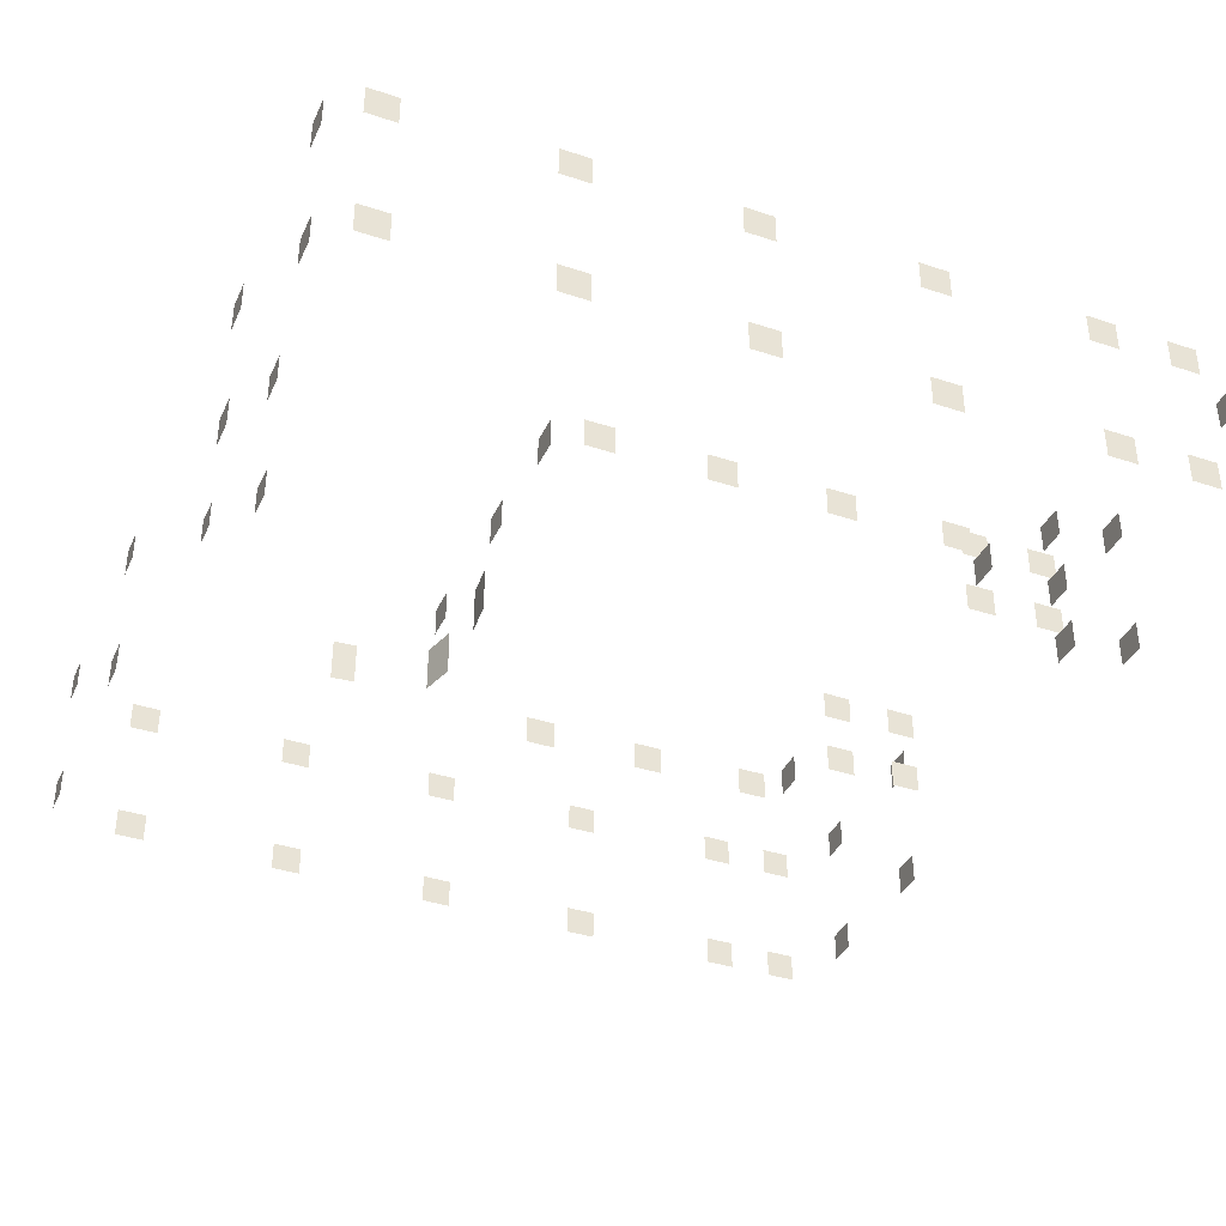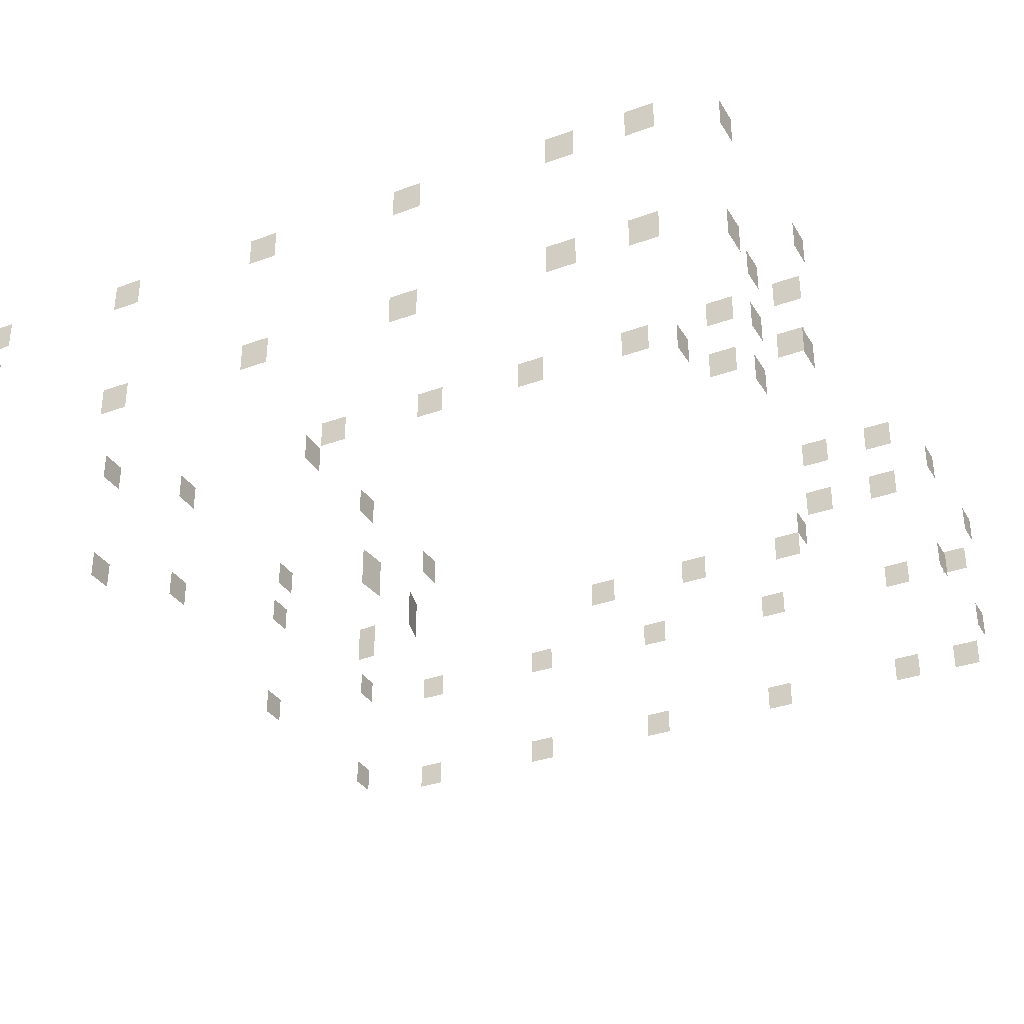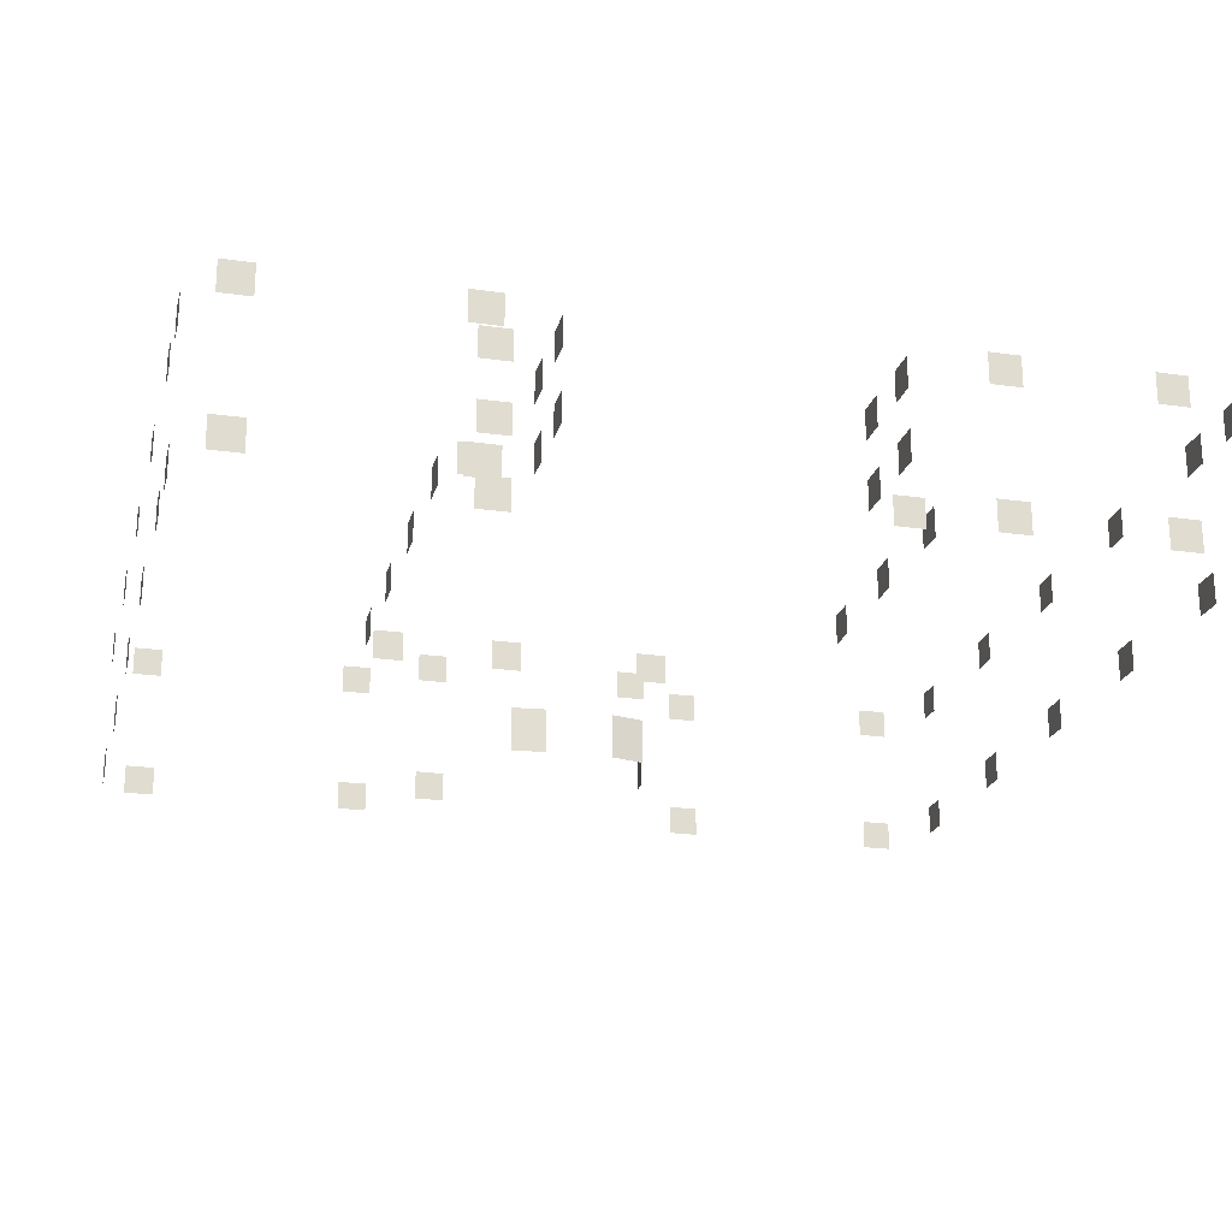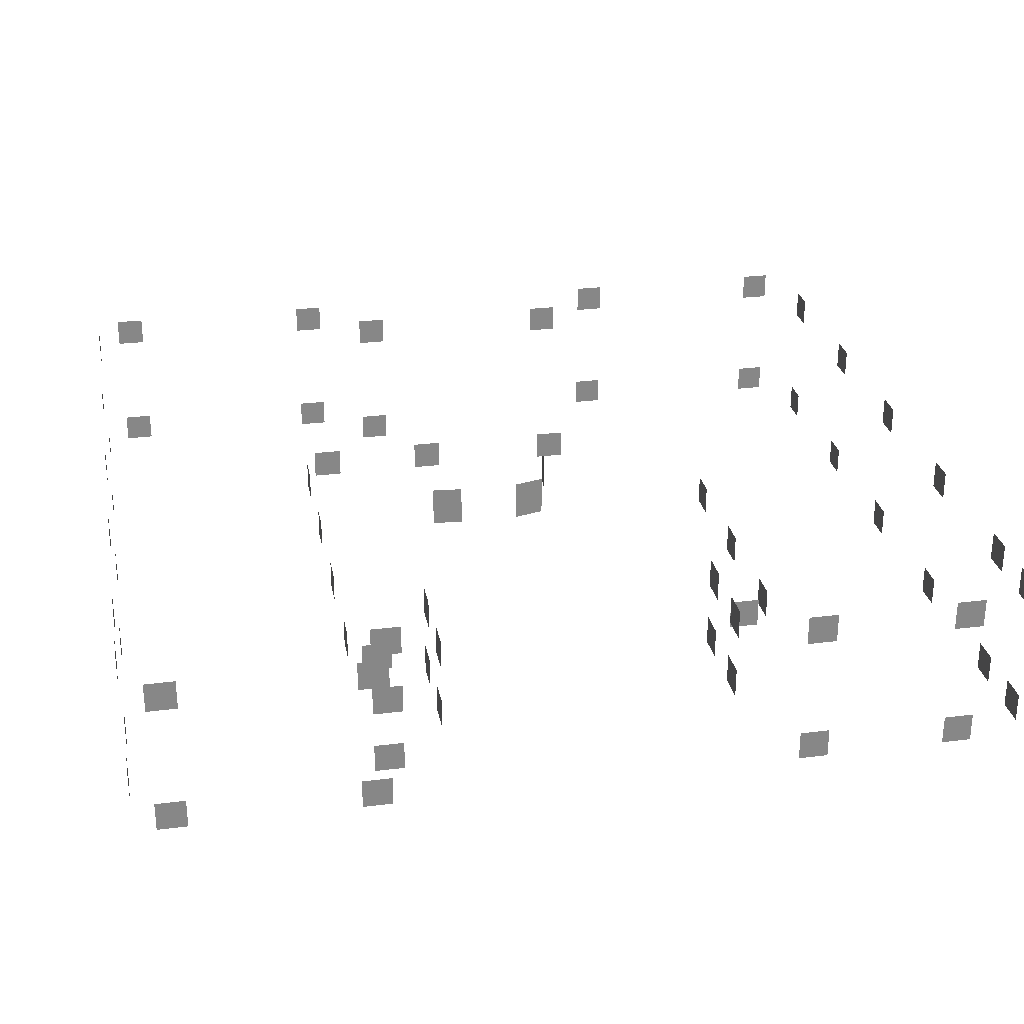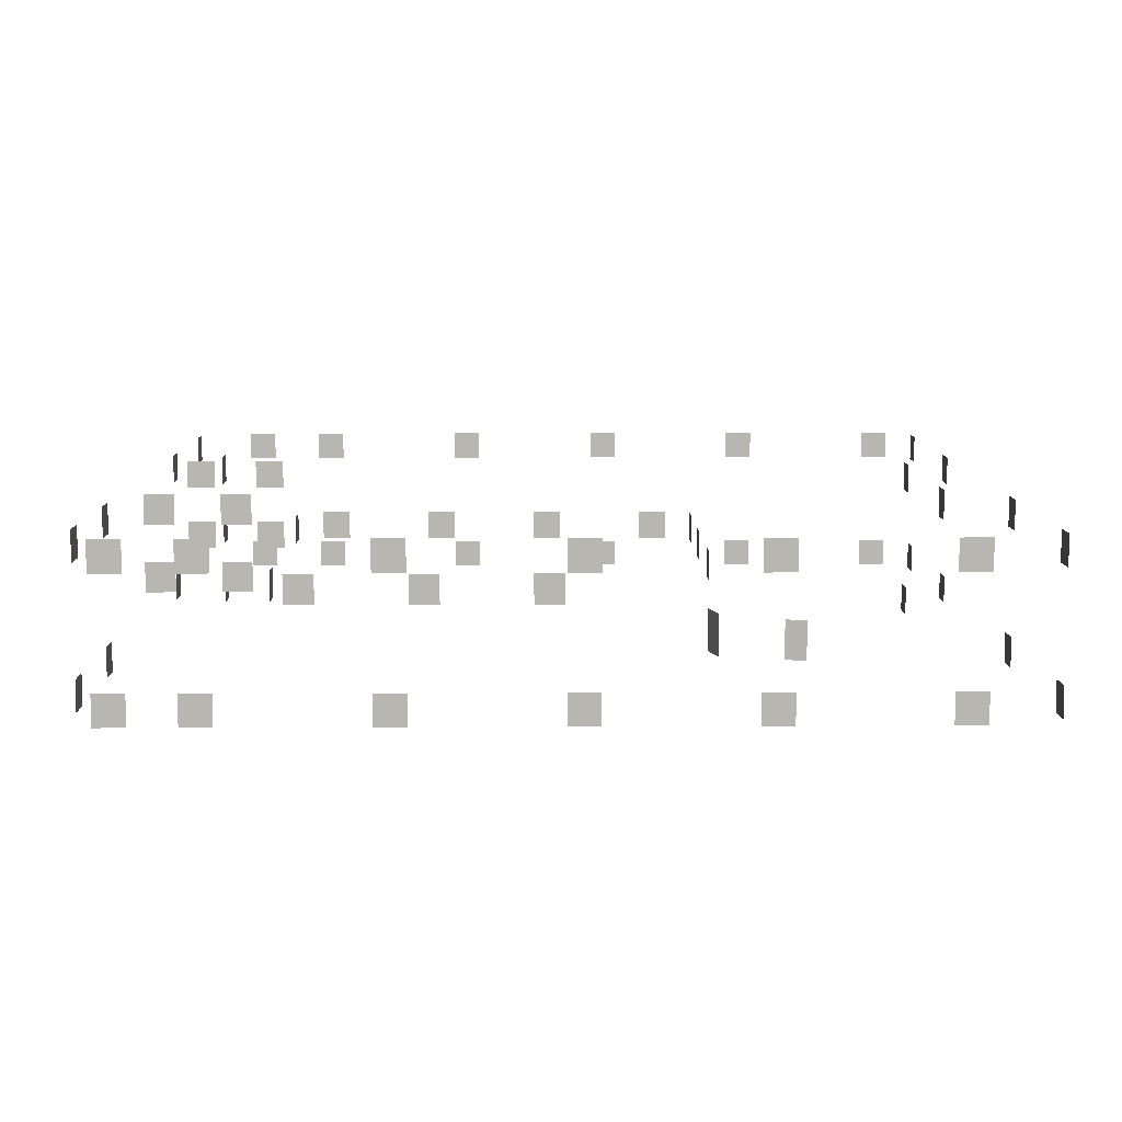
<metadata>
{"format":"obj","ext":"obj","renderer":"f3d","projection":"perspective","resolution":1024,"background":"white","views":[{"elev":-37.7,"azim":157.1,"up":"+Z"},{"elev":-33.0,"azim":-153.3,"up":"+Z"},{"elev":-21.8,"azim":-104.1,"up":"+Z"},{"elev":28.0,"azim":-100.8,"up":"+Z"},{"elev":8.8,"azim":-0.7,"up":"+Z"}]}
</metadata>
<code>
g royale_school_windows_mesh_lod01
v -13.93 -11.93 9.732
v -13.93 -13.93 7.732
v -13.93 -13.93 9.732
v -13.93 -11.93 7.732
v -14.82 14.06 9.732
v -14.82 12.06 7.732
v -14.82 12.06 9.732
v -14.82 14.06 7.732
v 14.82 -5.925 9.732
v 14.82 -3.925 7.732
v 14.82 -3.925 9.732
v 14.82 -5.925 7.732
v 14.82 4.058 9.732
v 14.82 6.058 7.732
v 14.82 6.058 9.732
v 14.82 4.058 7.732
v 14.82 12.06 9.732
v 14.82 14.06 7.732
v 14.82 14.06 9.732
v 14.82 12.06 7.732
v 3 -14.84 9.732
v 5 -14.84 7.732
v 5 -14.84 9.732
v 3 -14.84 7.732
v -5 -14.84 9.732
v -3 -14.84 7.732
v -3 -14.84 9.732
v -5 -14.84 7.732
v -13 -14.84 9.732
v -11 -14.84 7.732
v -11 -14.84 9.732
v -13 -14.84 7.732
v -11 14.83 9.732
v -13 14.83 7.732
v -13 14.83 9.732
v -11 14.83 7.732
v -3 14.83 9.732
v -5 14.83 7.732
v -5 14.83 9.732
v -3 14.83 7.732
v 5 14.83 9.732
v 3 14.83 7.732
v 3 14.83 9.732
v 5 14.83 7.732
v 13 14.83 9.732
v 11 14.83 7.732
v 11 14.83 9.732
v 13 14.83 7.732
v 21.54 -5.731 5.049
v 20.05 -5.6 2.249
v 20.05 -5.6 5.049
v 21.54 -5.731 2.249
v 20.05 -5.6 5.049
v 21.54 -5.731 2.249
v 21.54 -5.731 5.049
v 20.05 -5.6 2.249
v 15.25 4.556 5.249
v 15.05 2.265 2.249
v 15.05 2.265 5.249
v 15.25 4.556 2.249
v 15.05 -2.3 5.249
v 15.64 -4.522 2.249
v 15.64 -4.522 5.249
v 15.05 -2.3 2.249
v -20.22 14.06 5.249
v -20.22 12.06 5.249
v -20.22 12.06 3.249
v -20.22 14.06 3.249
v -20.22 14.06 9.732
v -20.22 12.06 9.732
v -20.22 12.06 7.732
v -20.22 14.06 7.732
v -20.22 14.06 14.22
v -20.22 12.06 14.22
v -20.22 12.06 12.22
v -20.22 14.06 12.22
v 30.16 8.41 5.249
v 30.16 6.41 3.249
v 30.16 6.41 5.249
v 30.16 8.41 3.249
v 30.16 -6.41 14.22
v 30.16 -8.41 12.22
v 30.16 -8.41 14.22
v 30.16 -6.41 12.22
v 30.16 8.41 14.22
v 30.16 6.41 12.22
v 30.16 6.41 14.22
v 30.16 8.41 12.22
v -15.47 9.847 14.22
v -17.47 9.847 12.22
v -17.47 9.847 14.22
v -15.47 9.847 12.22
v -15.47 9.847 9.732
v -17.47 9.847 7.732
v -17.47 9.847 9.732
v -15.47 9.847 7.732
v -20.51 9.847 14.22
v -22.51 9.847 12.22
v -22.51 9.847 14.22
v -20.51 9.847 12.22
v -20.51 9.847 9.732
v -22.51 9.847 7.732
v -22.51 9.847 9.732
v -20.51 9.847 7.732
v -20.43 -30.16 14.22
v -22.43 -30.16 12.22
v -22.43 -30.16 14.22
v -20.43 -30.16 12.22
v -20.43 -30.16 5.249
v -22.43 -30.16 3.249
v -22.43 -30.16 5.249
v -20.43 -30.16 3.249
v -15.46 -30.16 14.22
v -17.46 -30.16 12.22
v -17.46 -30.16 14.22
v -15.46 -30.16 12.22
v -15.46 -30.16 5.249
v -17.46 -30.16 3.249
v -17.46 -30.16 5.249
v -15.46 -30.16 3.249
v -20.51 -9.848 9.732
v -22.51 -9.848 9.732
v -22.51 -9.848 7.732
v -20.51 -9.848 7.732
v -20.51 -9.848 14.22
v -22.51 -9.848 14.22
v -22.51 -9.848 12.22
v -20.51 -9.848 12.22
v 18.05 -30.15 14.22
v 16.05 -30.15 12.22
v 16.05 -30.15 14.22
v 18.05 -30.15 12.22
v 29.22 -30.15 14.22
v 27.22 -30.15 12.22
v 27.22 -30.15 14.22
v 29.22 -30.15 12.22
v 18.05 -30.15 5.249
v 16.05 -30.15 3.249
v 16.05 -30.15 5.249
v 18.05 -30.15 3.249
v 29.22 -30.15 5.249
v 27.22 -30.15 3.249
v 27.22 -30.15 5.249
v 29.22 -30.15 3.249
v 33.85 -11.41 14.22
v 33.85 -13.41 12.22
v 33.85 -13.41 14.22
v 33.85 -11.41 12.22
v 33.85 -11.41 5.249
v 33.85 -13.41 3.249
v 33.85 -13.41 5.249
v 33.85 -11.41 3.249
v 33.85 -26.59 14.22
v 33.85 -28.59 12.22
v 33.85 -28.59 14.22
v 33.85 -26.59 12.22
v 33.85 -26.59 5.249
v 33.85 -28.59 3.249
v 33.85 -28.59 5.249
v 33.85 -26.59 3.249
v 33.85 28.59 14.22
v 33.85 26.59 12.22
v 33.85 26.59 14.22
v 33.85 28.59 12.22
v 33.85 28.59 5.249
v 33.85 26.59 3.249
v 33.85 26.59 5.249
v 33.85 28.59 3.249
v 33.85 13.41 14.22
v 33.85 11.41 12.22
v 33.85 11.41 14.22
v 33.85 13.41 12.22
v 33.85 13.41 5.249
v 33.85 11.41 3.249
v 33.85 11.41 5.249
v 33.85 13.41 3.249
v -24.07 -24.17 14.22
v -24.07 -26.17 14.22
v -24.07 -26.17 12.22
v -24.07 -24.17 12.22
v -24.07 -14.05 14.22
v -24.07 -16.05 14.22
v -24.07 -16.05 12.22
v -24.07 -14.05 12.22
v -24.07 -24.17 5.249
v -24.07 -26.17 5.249
v -24.07 -26.17 3.249
v -24.07 -24.17 3.249
v -24.07 -14.05 5.249
v -24.07 -16.05 5.249
v -24.07 -16.05 3.249
v -24.07 -14.05 3.249
v -24.07 15.37 14.22
v -24.07 13.37 14.22
v -24.07 13.37 12.22
v -24.07 15.37 12.22
v -24.07 28.59 14.22
v -24.07 26.59 14.22
v -24.07 26.59 12.22
v -24.07 28.59 12.22
v -24.07 15.37 5.249
v -24.07 13.37 5.249
v -24.07 13.37 3.249
v -24.07 15.37 3.249
v -24.07 28.59 5.249
v -24.07 26.59 5.249
v -24.07 26.59 3.249
v -24.07 28.59 3.249
v -4.289 -30.16 14.22
v -6.289 -30.16 12.22
v -6.289 -30.16 14.22
v -4.289 -30.16 12.22
v -4.289 -30.16 5.249
v -6.289 -30.16 3.249
v -6.289 -30.16 5.249
v -4.289 -30.16 3.249
v 6.881 -30.16 14.22
v 4.881 -30.16 12.22
v 4.881 -30.16 14.22
v 6.881 -30.16 12.22
v 6.881 -30.16 5.249
v 4.881 -30.16 3.249
v 4.881 -30.16 5.249
v 6.881 -30.16 3.249
v -18.24 30.17 14.22
v -20.24 30.17 14.22
v -20.24 30.17 12.22
v -18.24 30.17 12.22
v -18.24 30.17 5.249
v -20.24 30.17 5.249
v -20.24 30.17 3.249
v -18.24 30.17 3.249
v -12.66 30.17 14.22
v -14.66 30.17 14.22
v -14.66 30.17 12.22
v -12.66 30.17 12.22
v -12.66 30.17 5.249
v -14.66 30.17 5.249
v -14.66 30.17 3.249
v -12.66 30.17 3.249
v 20.85 30.17 14.22
v 18.85 30.17 14.22
v 18.85 30.17 12.22
v 20.85 30.17 12.22
v 32.02 30.17 14.22
v 30.02 30.17 14.22
v 30.02 30.17 12.22
v 32.02 30.17 12.22
v 20.85 30.17 5.249
v 18.85 30.17 5.249
v 18.85 30.17 3.249
v 20.85 30.17 3.249
v 32.02 30.17 5.249
v 30.02 30.17 5.249
v 30.02 30.17 3.249
v 32.02 30.17 3.249
v -1.486 30.17 14.22
v -3.486 30.17 14.22
v -3.486 30.17 12.22
v -1.486 30.17 12.22
v -1.486 30.17 5.249
v -3.486 30.17 5.249
v -3.486 30.17 3.249
v -1.486 30.17 3.249
v 9.684 30.17 14.22
v 7.684 30.17 14.22
v 7.684 30.17 12.22
v 9.684 30.17 12.22
v 9.684 30.17 5.249
v 7.684 30.17 5.249
v 7.684 30.17 3.249
v 9.684 30.17 3.249
v -15.47 -9.848 9.732
v -17.47 -9.848 9.732
v -17.47 -9.848 7.732
v -15.47 -9.848 7.732
v -15.47 -9.848 14.22
v -17.47 -9.848 14.22
v -17.47 -9.848 12.22
v -15.47 -9.848 12.22
g royale_school_windows_mesh_lod01_0
f 3 2 1
f 4 1 2
f 7 6 5
f 8 5 6
f 11 10 9
f 12 9 10
f 15 14 13
f 16 13 14
f 19 18 17
f 20 17 18
f 23 22 21
f 24 21 22
f 27 26 25
f 28 25 26
f 31 30 29
f 32 29 30
f 35 34 33
f 36 33 34
f 39 38 37
f 40 37 38
f 43 42 41
f 44 41 42
f 47 46 45
f 48 45 46
f 51 50 49
f 52 49 50
f 55 54 53
f 56 53 54
f 59 58 57
f 60 57 58
f 63 62 61
f 64 61 62
f 67 66 65
f 65 68 67
f 71 70 69
f 69 72 71
f 75 74 73
f 73 76 75
f 79 78 77
f 80 77 78
f 83 82 81
f 84 81 82
f 87 86 85
f 88 85 86
f 91 90 89
f 92 89 90
f 95 94 93
f 96 93 94
f 99 98 97
f 100 97 98
f 103 102 101
f 104 101 102
f 107 106 105
f 108 105 106
f 111 110 109
f 112 109 110
f 115 114 113
f 116 113 114
f 119 118 117
f 120 117 118
f 123 122 121
f 121 124 123
f 127 126 125
f 125 128 127
f 131 130 129
f 132 129 130
f 135 134 133
f 136 133 134
f 139 138 137
f 140 137 138
f 143 142 141
f 144 141 142
f 147 146 145
f 148 145 146
f 151 150 149
f 152 149 150
f 155 154 153
f 156 153 154
f 159 158 157
f 160 157 158
f 163 162 161
f 164 161 162
f 167 166 165
f 168 165 166
f 171 170 169
f 172 169 170
f 175 174 173
f 176 173 174
f 179 178 177
f 177 180 179
f 183 182 181
f 181 184 183
f 187 186 185
f 185 188 187
f 191 190 189
f 189 192 191
f 195 194 193
f 193 196 195
f 199 198 197
f 197 200 199
f 203 202 201
f 201 204 203
f 207 206 205
f 205 208 207
f 211 210 209
f 212 209 210
f 215 214 213
f 216 213 214
f 219 218 217
f 220 217 218
f 223 222 221
f 224 221 222
f 227 226 225
f 225 228 227
f 231 230 229
f 229 232 231
f 235 234 233
f 233 236 235
f 239 238 237
f 237 240 239
f 243 242 241
f 241 244 243
f 247 246 245
f 245 248 247
f 251 250 249
f 249 252 251
f 255 254 253
f 253 256 255
f 259 258 257
f 257 260 259
f 263 262 261
f 261 264 263
f 267 266 265
f 265 268 267
f 271 270 269
f 269 272 271
f 275 274 273
f 273 276 275
f 279 278 277
f 277 280 279

</code>
